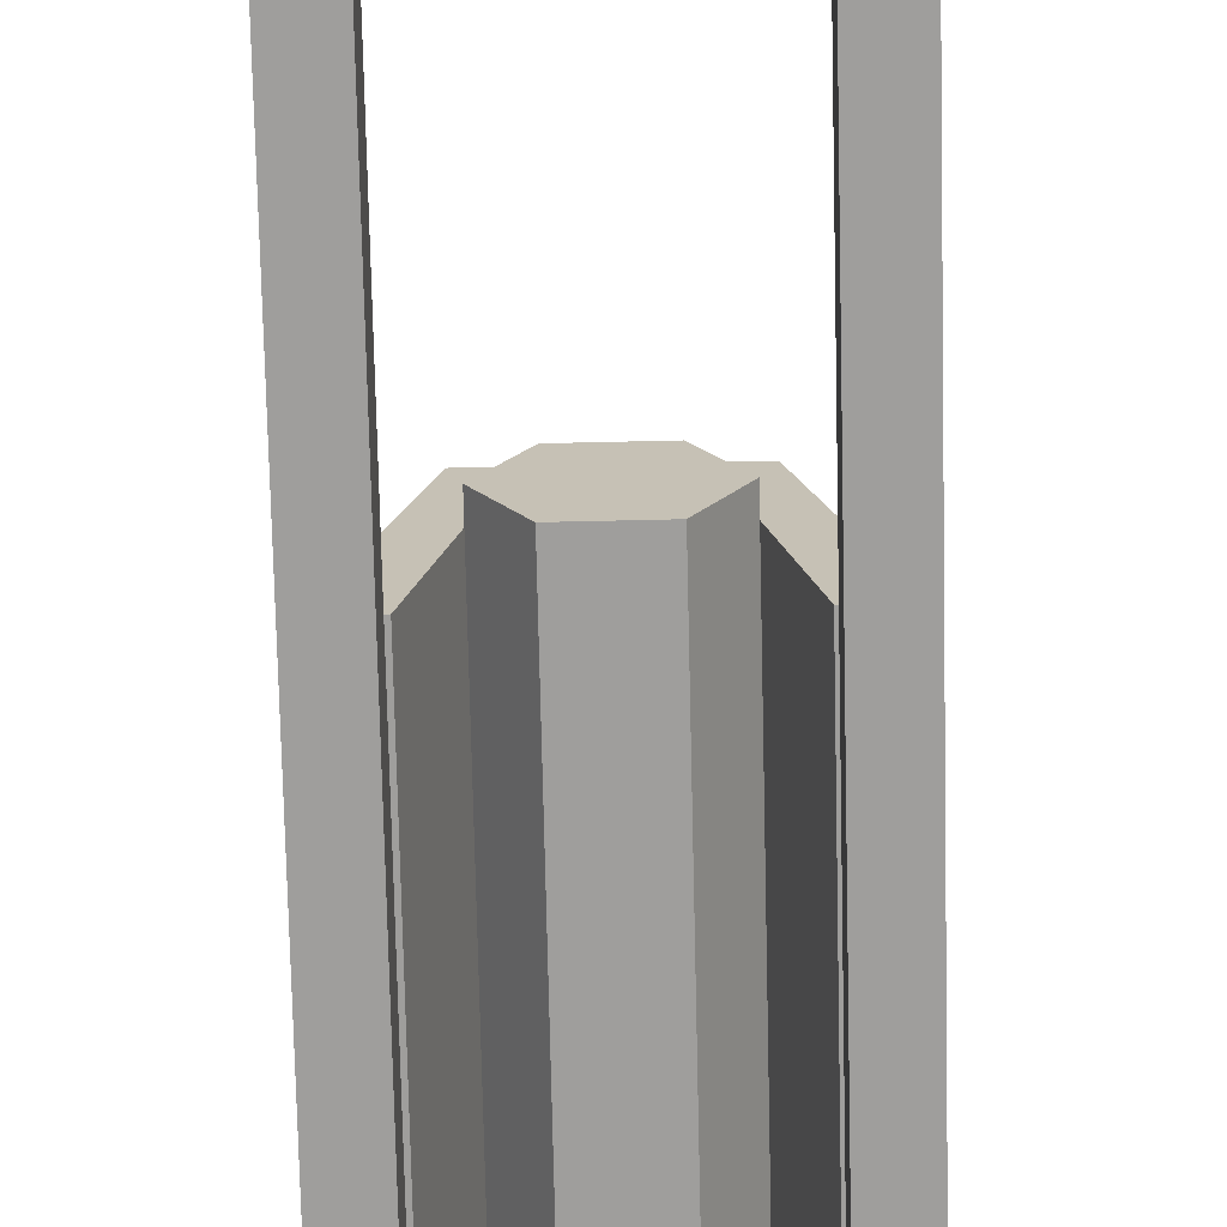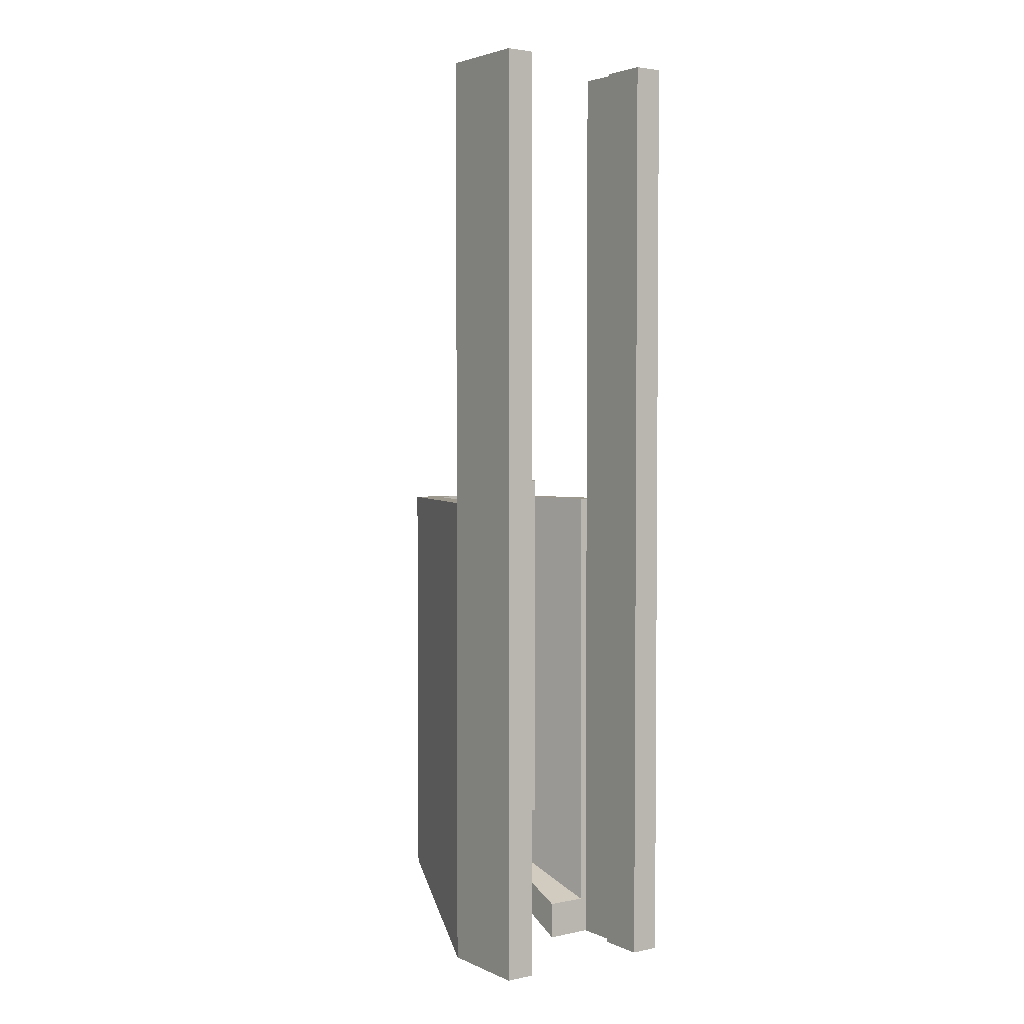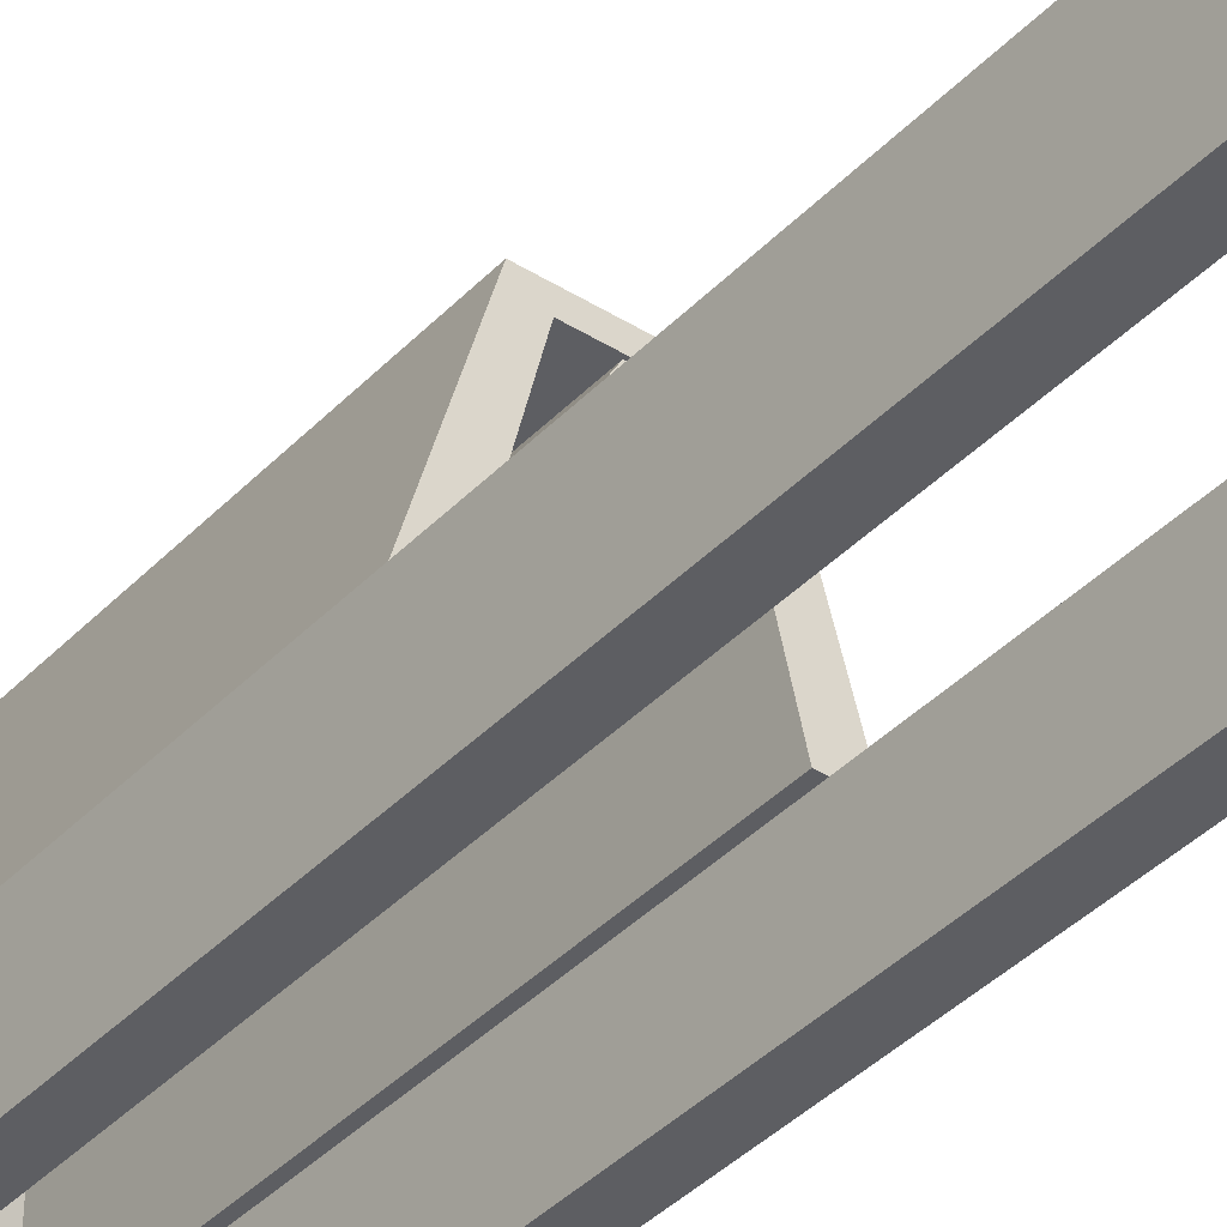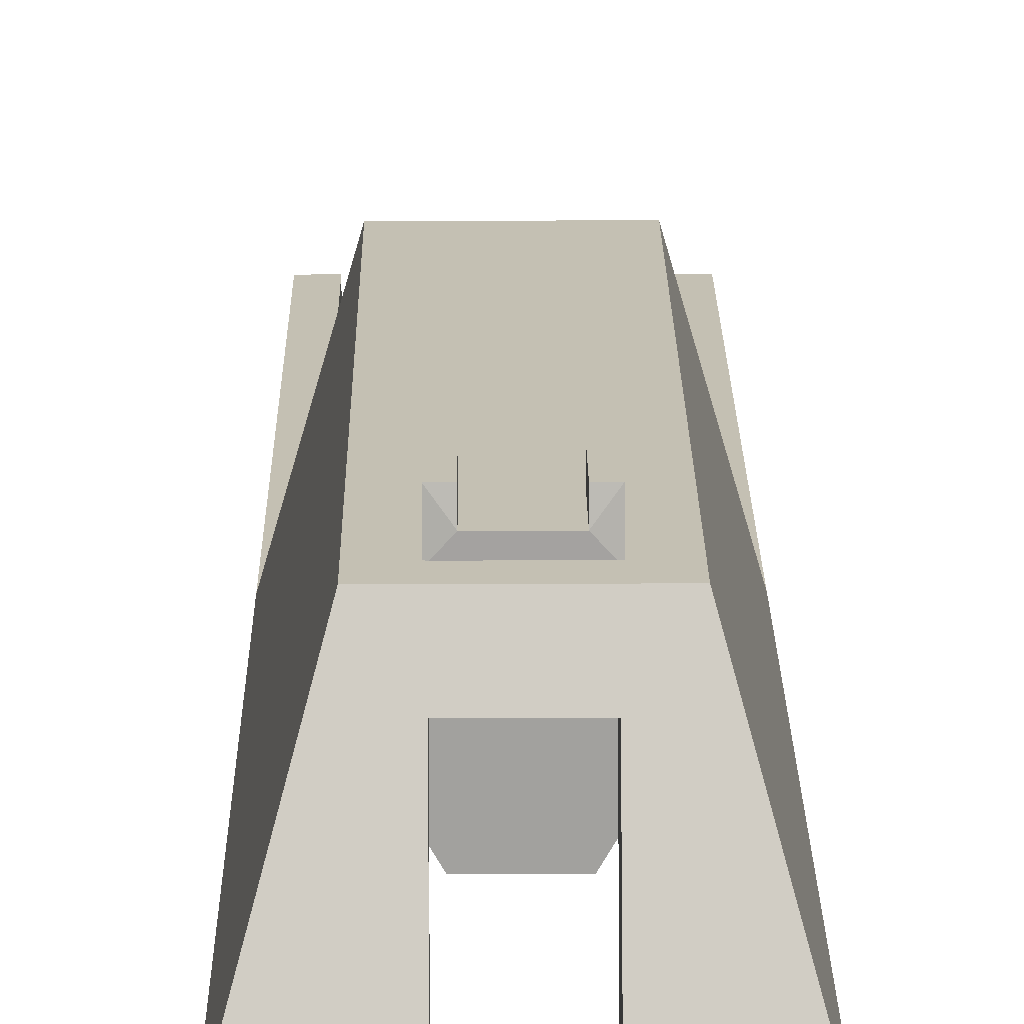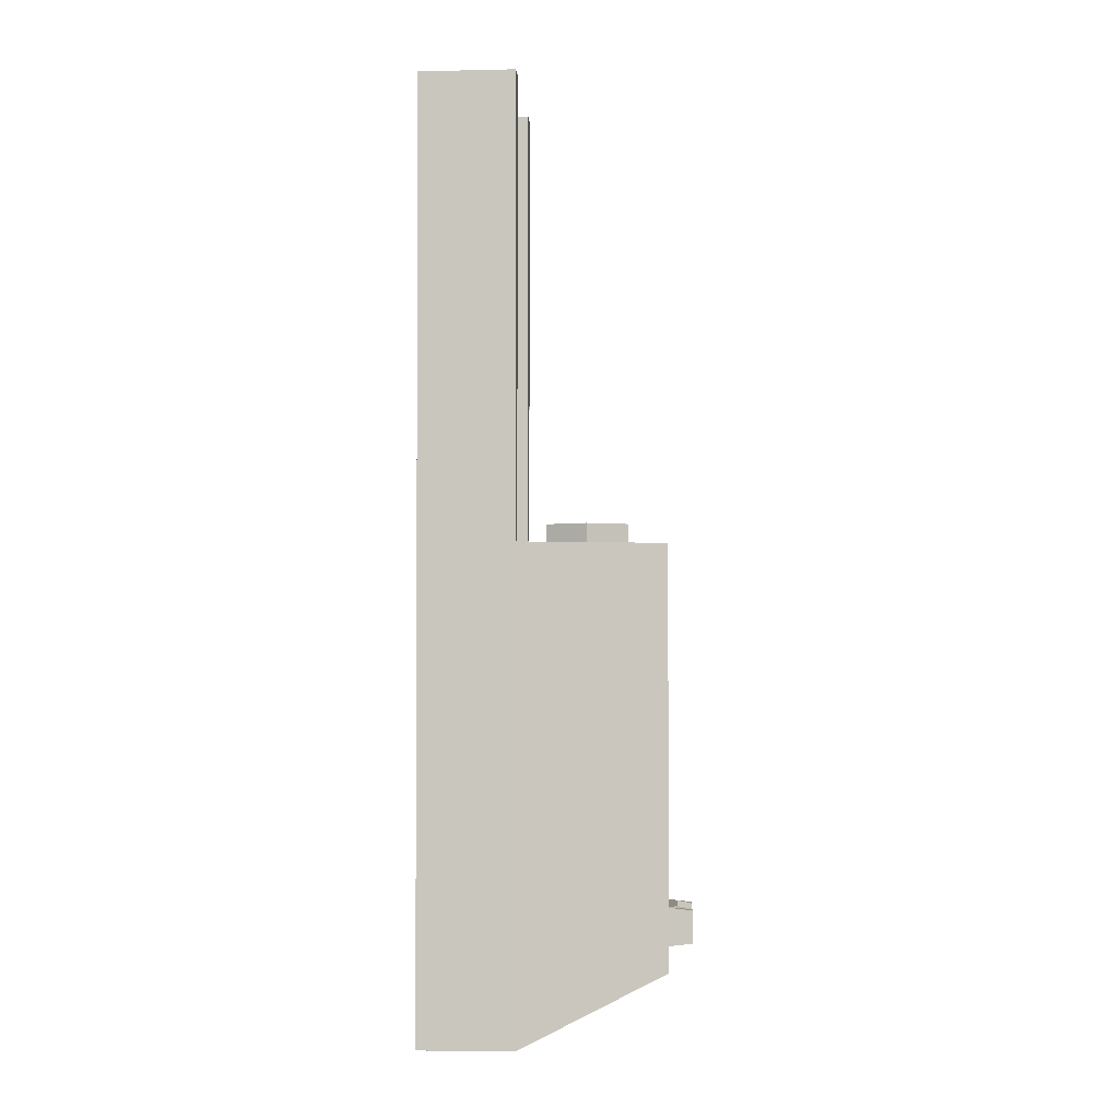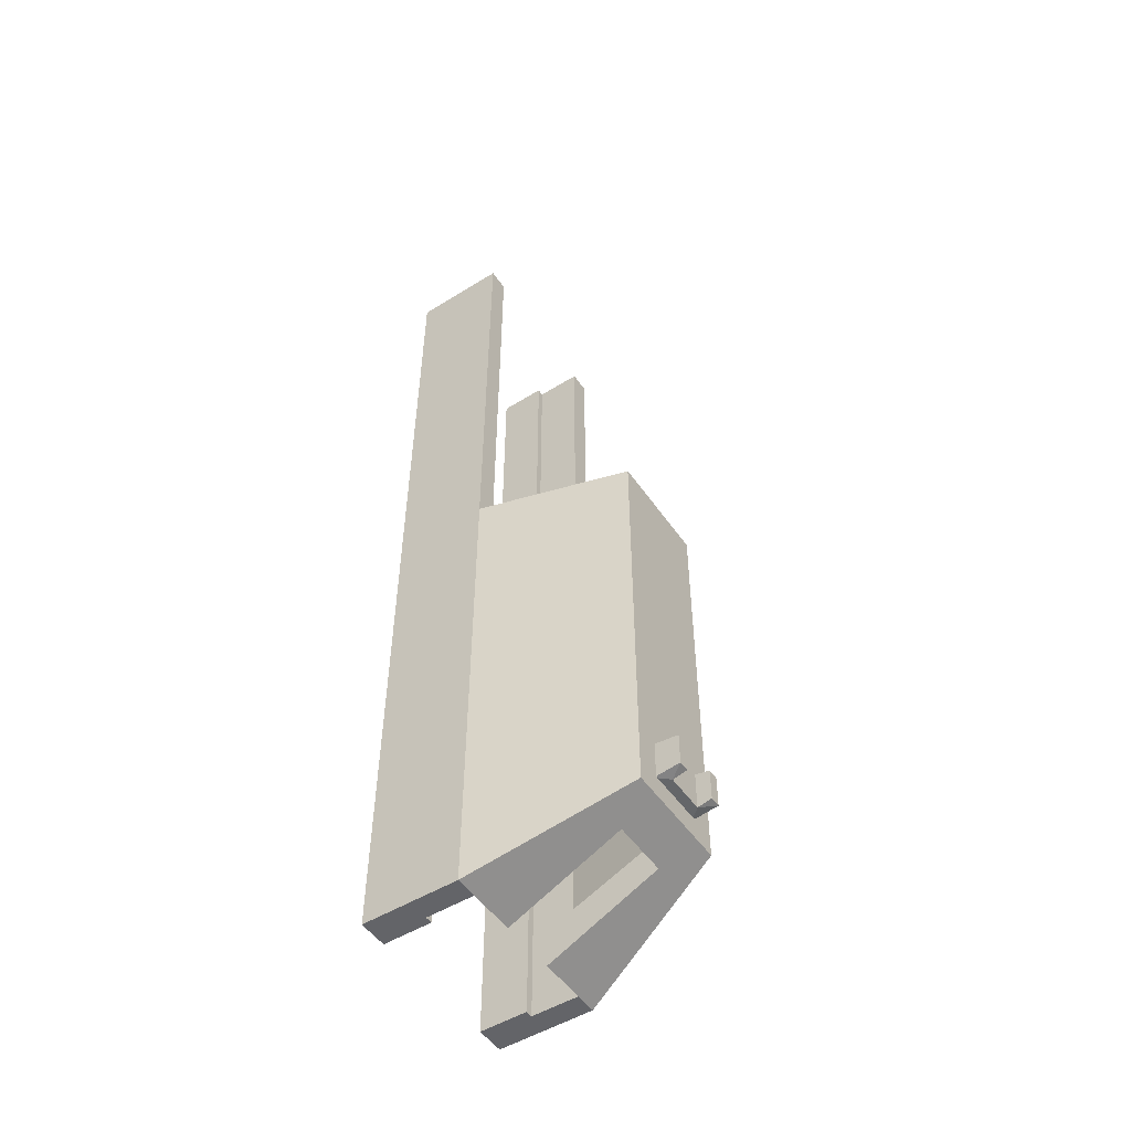
<metadata>
{"format":"obj","ext":"obj","renderer":"f3d","projection":"perspective","resolution":1024,"background":"white","views":[{"elev":-70.9,"azim":1.3,"up":"+Y"},{"elev":3.1,"azim":-35.0,"up":"+Z"},{"elev":-39.0,"azim":-38.2,"up":"+Y"},{"elev":18.0,"azim":179.5,"up":"+Y"},{"elev":-2.0,"azim":93.0,"up":"+Z"},{"elev":-51.3,"azim":123.7,"up":"+Z"}]}
</metadata>
<code>
g Desert Eagle_Part06
v 0.01752 0.004369 0.004504
v 0.009877 0.03077 -0.071
v 0.01752 0.004369 -0.08323
v 0.009877 0.03077 -0.071
v 0.01752 0.004369 0.004504
v 0.009877 0.03077 0.004504
v 0.01752 -0.01287 -0.08323
v 0.01752 0.004369 0.004504
v 0.01752 0.004369 -0.08323
v 0.005449 0.03501 -0.06652
v 0.003529 0.03244 -0.06707
v 0.005449 0.03034 -0.0671
v 0.003529 0.03244 -0.06707
v 0.005449 0.03501 -0.06652
v 0.003529 0.03501 -0.06652
v 0.005449 0.03034 -0.06018
v 0.003529 0.03501 -0.06068
v 0.005449 0.03501 -0.06068
v 0.003529 0.03501 -0.06068
v 0.005449 0.03034 -0.06018
v 0.003529 0.03244 -0.06016
v 0.01356 0.004369 -0.08323
v 0.01356 0.004369 0.004504
v 0.01356 -0.004193 -0.08323
v 0.01356 0.004369 0.004504
v 0.01226 0.004369 -0.0765
v 0.01226 0.004369 0.004504
v 0.01226 0.004369 -0.0765
v 0.01356 0.004369 0.004504
v 0.01356 0.004369 -0.08323
v 0.01356 0.004369 0.004504
v 0.009877 0.03077 0.004504
v 0.01752 0.004369 0.004504
v 0.005449 0.03034 -0.0671
v 0 0.03244 -0.06707
v 0 0.03034 -0.0671
v 0 0.03244 -0.06707
v 0.005449 0.03034 -0.0671
v 0.003529 0.03244 -0.06707
v -0.005449 0.03034 -0.0671
v -0.003529 0.03244 -0.06707
v -0.01752 0.004369 0.004504
v -0.009877 0.03077 -0.071
v -0.009877 0.03077 0.004504
v -0.009877 0.03077 -0.071
v -0.01752 0.004369 0.004504
v -0.01752 0.004369 -0.08323
v -0.01752 -0.01287 -0.08323
v -0.01752 0.004369 -0.08323
v -0.01752 0.004369 0.004504
v -0.005449 0.03501 -0.06652
v -0.003529 0.03244 -0.06707
v -0.003529 0.03501 -0.06652
v -0.003529 0.03244 -0.06707
v -0.005449 0.03501 -0.06652
v -0.005449 0.03034 -0.0671
v -0.005449 0.03034 -0.06018
v -0.003529 0.03501 -0.06068
v -0.003529 0.03244 -0.06016
v -0.003529 0.03501 -0.06068
v -0.005449 0.03034 -0.06018
v -0.005449 0.03501 -0.06068
v -0.01356 0.004369 -0.08323
v -0.01356 -0.004193 -0.08323
v -0.01356 0.004369 0.004504
v -0.01356 0.004369 0.004504
v -0.01226 0.004369 -0.0765
v -0.01356 0.004369 -0.08323
v -0.01226 0.004369 -0.0765
v -0.01356 0.004369 0.004504
v -0.01226 0.004369 0.004504
v -0.01356 0.004369 0.004504
v -0.01752 0.004369 0.004504
v -0.009877 0.03077 0.004504
v 0 0.03244 -0.06707
v -0.005449 0.03034 -0.0671
v 0 0.03034 -0.0671
v 0.01752 -0.01287 -0.08323
v 0.01752 0.004369 0.08713
v 0.01752 0.004369 0.004504
v 0.01752 -0.01287 0.08699
v 0.005449 0.03034 -0.06018
v 0.005449 0.03501 -0.06652
v 0.005449 0.03034 -0.0671
v 0.005449 0.03501 -0.06068
v 0 0.03244 -0.06016
v 0.003529 0.03244 -0.06707
v 0.003529 0.03244 -0.06016
v 0 0.03244 -0.06707
v 0.003529 0.03501 -0.06652
v 0.003529 0.03244 -0.06016
v 0.003529 0.03244 -0.06707
v 0.003529 0.03501 -0.06068
v 0 0.03034 -0.06018
v 0.003529 0.03244 -0.06016
v 0.005449 0.03034 -0.06018
v 0 0.03244 -0.06016
v -0.003529 0.03244 -0.06016
v -0.005449 0.03034 -0.06018
v 0.005449 0.03501 -0.06068
v 0.003529 0.03501 -0.06652
v 0.005449 0.03501 -0.06652
v 0.003529 0.03501 -0.06068
v 0.01752 -0.01287 -0.08323
v 0.01226 -0.01287 0.08699
v 0.01752 -0.01287 0.08699
v 0.01226 -0.01287 -0.08323
v 0.01226 -0.004193 0.08706
v 0.01752 -0.01287 0.08699
v 0.01226 -0.01287 0.08699
v 0.01356 -0.004193 0.08706
v 0.01356 0.004369 0.08713
v 0.01752 0.004369 0.08713
v 0.01752 0.004369 0.08713
v 0.01356 0.004369 0.08713
v 0.01752 0.004369 0.004504
v 0.01356 0.004369 0.004504
v 0.01226 0.004369 0.004504
v 0.00638 0.02818 -0.06658
v 0.00638 0.02818 0.004504
v 0.01226 0.004369 -0.0765
v 0.005091 0.0243 -0.074
v 0.005091 0.004369 -0.08323
v 0.01356 0.004369 -0.08323
v 0.009877 0.03077 -0.071
v 0.01752 0.004369 -0.08323
v -0.005091 0.0243 -0.074
v -0.009877 0.03077 -0.071
v 0.005091 0.004369 -0.0765
v 0.00638 0.02818 -0.06658
v 0.01226 0.004369 -0.0765
v 0.005091 0.0243 -0.06817
v -0.005091 0.0243 -0.06817
v -0.00638 0.02818 -0.06658
v -0.005091 0.004369 -0.0765
v -0.01226 0.004369 -0.0765
v 0.005091 0.0243 -0.06817
v -0.005091 0.0243 -0.074
v -0.005091 0.0243 -0.06817
v 0.005091 0.0243 -0.074
v 0.005091 0.004369 -0.0765
v 0.005091 0.0243 -0.074
v 0.005091 0.0243 -0.06817
v 0.005091 0.004369 -0.08323
v 0.01226 0.004369 -0.0765
v 0.005091 0.004369 -0.08323
v 0.005091 0.004369 -0.0765
v 0.01356 0.004369 -0.08323
v 0.01356 0.004369 -0.08323
v 0.01752 -0.01287 -0.08323
v 0.01752 0.004369 -0.08323
v 0.01356 -0.004193 -0.08323
v 0.01226 -0.01287 -0.08323
v 0.01226 -0.004193 -0.08323
v 0.01226 -0.01287 -0.08323
v 0.01226 -0.004193 0.08706
v 0.01226 -0.01287 0.08699
v 0.01226 -0.004193 -0.08323
v 0.01226 -0.004193 -0.08323
v 0.01356 -0.004193 0.08706
v 0.01226 -0.004193 0.08706
v 0.01356 -0.004193 -0.08323
v 0.01356 0.004369 0.004504
v 0.00638 0.02818 0.004504
v 0.009877 0.03077 0.004504
v 0.01226 0.004369 0.004504
v 0.01356 -0.004193 -0.08323
v 0.01356 0.004369 0.004504
v 0.01356 -0.004193 0.08706
v 0.01356 0.004369 0.08713
v -0.009877 0.03077 0.004504
v 0.009877 0.03077 -0.071
v 0.009877 0.03077 0.004504
v -0.009877 0.03077 -0.071
v -0.01752 -0.01287 -0.08323
v -0.01752 0.004369 0.08713
v -0.01752 -0.01287 0.08699
v -0.01752 0.004369 0.004504
v -0.005449 0.03034 -0.06018
v -0.005449 0.03501 -0.06652
v -0.005449 0.03501 -0.06068
v -0.005449 0.03034 -0.0671
v 0 0.03244 -0.06016
v -0.003529 0.03244 -0.06707
v 0 0.03244 -0.06707
v -0.003529 0.03244 -0.06016
v -0.003529 0.03501 -0.06652
v -0.003529 0.03244 -0.06016
v -0.003529 0.03501 -0.06068
v -0.003529 0.03244 -0.06707
v -0.005449 0.03501 -0.06068
v -0.003529 0.03501 -0.06652
v -0.003529 0.03501 -0.06068
v -0.005449 0.03501 -0.06652
v -0.01752 -0.01287 -0.08323
v -0.01226 -0.01287 0.08699
v -0.01226 -0.01287 -0.08323
v -0.01752 -0.01287 0.08699
v -0.01752 -0.01287 0.08699
v -0.01226 -0.004193 0.08706
v -0.01226 -0.01287 0.08699
v -0.01356 -0.004193 0.08706
v -0.01356 0.004369 0.08713
v -0.01752 0.004369 0.08713
v -0.01752 0.004369 0.08713
v -0.01752 0.004369 0.004504
v -0.01356 0.004369 0.08713
v -0.01356 0.004369 0.004504
v -0.009877 0.03077 0.004504
v 0.00638 0.02818 0.004504
v -0.00638 0.02818 0.004504
v 0.009877 0.03077 0.004504
v -0.01226 0.004369 0.004504
v -0.00638 0.02818 -0.06658
v -0.01226 0.004369 -0.0765
v -0.00638 0.02818 0.004504
v -0.00638 0.02818 -0.06658
v 0.00638 0.02818 0.004504
v 0.00638 0.02818 -0.06658
v -0.00638 0.02818 0.004504
v -0.005091 0.0243 -0.074
v -0.01356 0.004369 -0.08323
v -0.005091 0.004369 -0.08323
v -0.009877 0.03077 -0.071
v -0.01752 0.004369 -0.08323
v -0.005091 0.004369 -0.0765
v -0.005091 0.0243 -0.074
v -0.005091 0.004369 -0.08323
v -0.005091 0.0243 -0.06817
v -0.01226 0.004369 -0.0765
v -0.005091 0.004369 -0.08323
v -0.01356 0.004369 -0.08323
v -0.005091 0.004369 -0.0765
v -0.01752 -0.01287 -0.08323
v -0.01356 0.004369 -0.08323
v -0.01752 0.004369 -0.08323
v -0.01356 -0.004193 -0.08323
v -0.01226 -0.01287 -0.08323
v -0.01226 -0.004193 -0.08323
v -0.01226 -0.01287 -0.08323
v -0.01226 -0.004193 0.08706
v -0.01226 -0.004193 -0.08323
v -0.01226 -0.01287 0.08699
v -0.01226 -0.004193 -0.08323
v -0.01356 -0.004193 0.08706
v -0.01356 -0.004193 -0.08323
v -0.01226 -0.004193 0.08706
v -0.01356 0.004369 0.004504
v -0.00638 0.02818 0.004504
v -0.01226 0.004369 0.004504
v -0.009877 0.03077 0.004504
v -0.01356 -0.004193 -0.08323
v -0.01356 -0.004193 0.08706
v -0.01356 0.004369 0.004504
v -0.01356 0.004369 0.08713
v -0.004223 0.008965 -0.05809
v -0.004223 0.02359 -0.05809
v -0.008445 0.01628 -0.05809
v 0.008445 0.01628 -0.05809
v 0.004223 0.008965 -0.05809
v 0.004223 0.02359 -0.05809
v 0.008445 0.01628 -0.05809
v 0.004223 0.02359 0.008165
v 0.004223 0.02359 -0.05809
v 0.008445 0.01628 0.008165
v 0.004223 0.02359 -0.05809
v -0.004223 0.02359 0.008165
v -0.004223 0.02359 -0.05809
v 0.004223 0.02359 0.008165
v -0.004223 0.02359 -0.05809
v -0.008445 0.01628 0.008165
v -0.008445 0.01628 -0.05809
v -0.004223 0.02359 0.008165
v -0.008445 0.01628 -0.05809
v -0.004223 0.008965 0.008165
v -0.004223 0.008965 -0.05809
v -0.008445 0.01628 0.008165
v -0.004223 0.008965 -0.05809
v 0.004223 0.008965 0.008165
v 0.004223 0.008965 -0.05809
v -0.004223 0.008965 0.008165
v 0.004223 0.008965 -0.05809
v 0.008445 0.01628 0.008165
v 0.008445 0.01628 -0.05809
v 0.004223 0.008965 0.008165
v 0.008445 0.01628 0.008165
v -0.004223 0.02359 0.008165
v 0.004223 0.02359 0.008165
v -0.004223 0.008965 0.008165
v 0.004223 0.008965 0.008165
v -0.008445 0.01628 0.008165
g Desert Eagle_Part06_0
f 3 2 1
f 6 5 4
f 9 8 7
f 12 11 10
f 15 14 13
f 18 17 16
f 21 20 19
f 24 23 22
f 27 26 25
f 30 29 28
f 33 32 31
f 36 35 34
f 39 38 37
f 41 37 40
f 44 43 42
f 47 46 45
f 50 49 48
f 53 52 51
f 56 55 54
f 59 58 57
f 62 61 60
f 65 64 63
f 68 67 66
f 71 70 69
f 74 73 72
f 77 76 75
f 80 79 78
f 81 78 79
f 84 83 82
f 85 82 83
f 88 87 86
f 89 86 87
f 92 91 90
f 93 90 91
f 96 95 94
f 97 94 95
f 97 98 94
f 99 94 98
f 102 101 100
f 103 100 101
f 106 105 104
f 107 104 105
f 110 109 108
f 111 108 109
f 111 109 112
f 113 112 109
f 116 115 114
f 117 115 116
f 120 119 118
f 121 118 119
f 124 123 122
f 122 125 124
f 126 124 125
f 122 127 125
f 128 125 127
f 131 130 129
f 132 129 130
f 132 130 133
f 134 133 130
f 133 134 135
f 136 135 134
f 139 138 137
f 140 137 138
f 143 142 141
f 144 141 142
f 147 146 145
f 148 145 146
f 151 150 149
f 152 149 150
f 150 153 152
f 154 152 153
f 157 156 155
f 158 155 156
f 161 160 159
f 162 159 160
f 165 164 163
f 166 163 164
f 169 168 167
f 170 168 169
f 173 172 171
f 174 171 172
f 177 176 175
f 178 175 176
f 181 180 179
f 182 179 180
f 185 184 183
f 186 183 184
f 189 188 187
f 190 187 188
f 193 192 191
f 194 191 192
f 197 196 195
f 198 195 196
f 201 200 199
f 202 199 200
f 202 203 199
f 204 199 203
f 207 206 205
f 207 208 206
f 211 210 209
f 212 209 210
f 215 214 213
f 216 213 214
f 219 218 217
f 220 217 218
f 223 222 221
f 221 222 224
f 225 224 222
f 228 227 226
f 229 226 227
f 232 231 230
f 233 230 231
f 236 235 234
f 237 234 235
f 234 237 238
f 239 238 237
f 242 241 240
f 243 240 241
f 246 245 244
f 247 244 245
f 250 249 248
f 251 248 249
f 254 253 252
f 254 255 253
f 258 257 256
f 257 259 256
f 256 259 260
f 261 259 257
f 264 263 262
f 265 262 263
f 268 267 266
f 269 266 267
f 272 271 270
f 273 270 271
f 276 275 274
f 277 274 275
f 280 279 278
f 281 278 279
f 284 283 282
f 285 282 283
f 288 287 286
f 287 289 286
f 286 289 290
f 291 289 287

</code>
